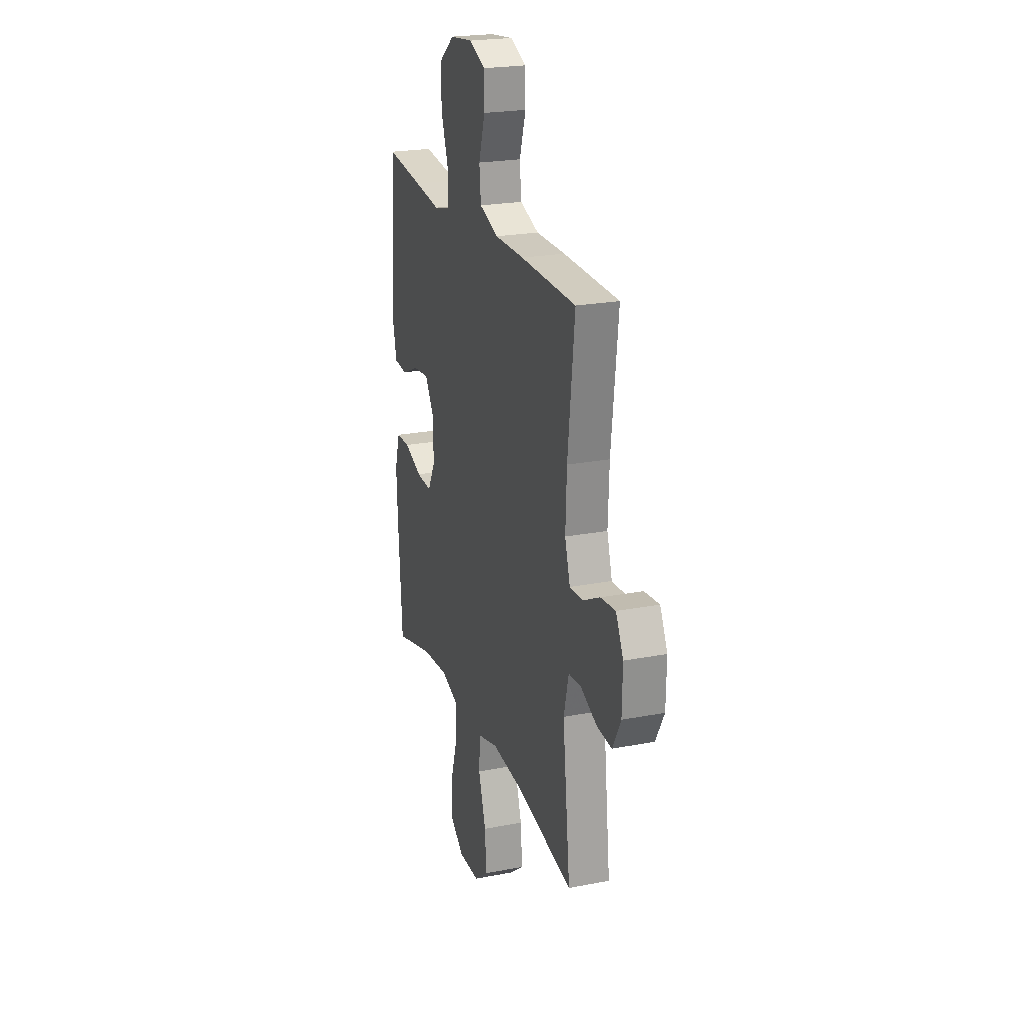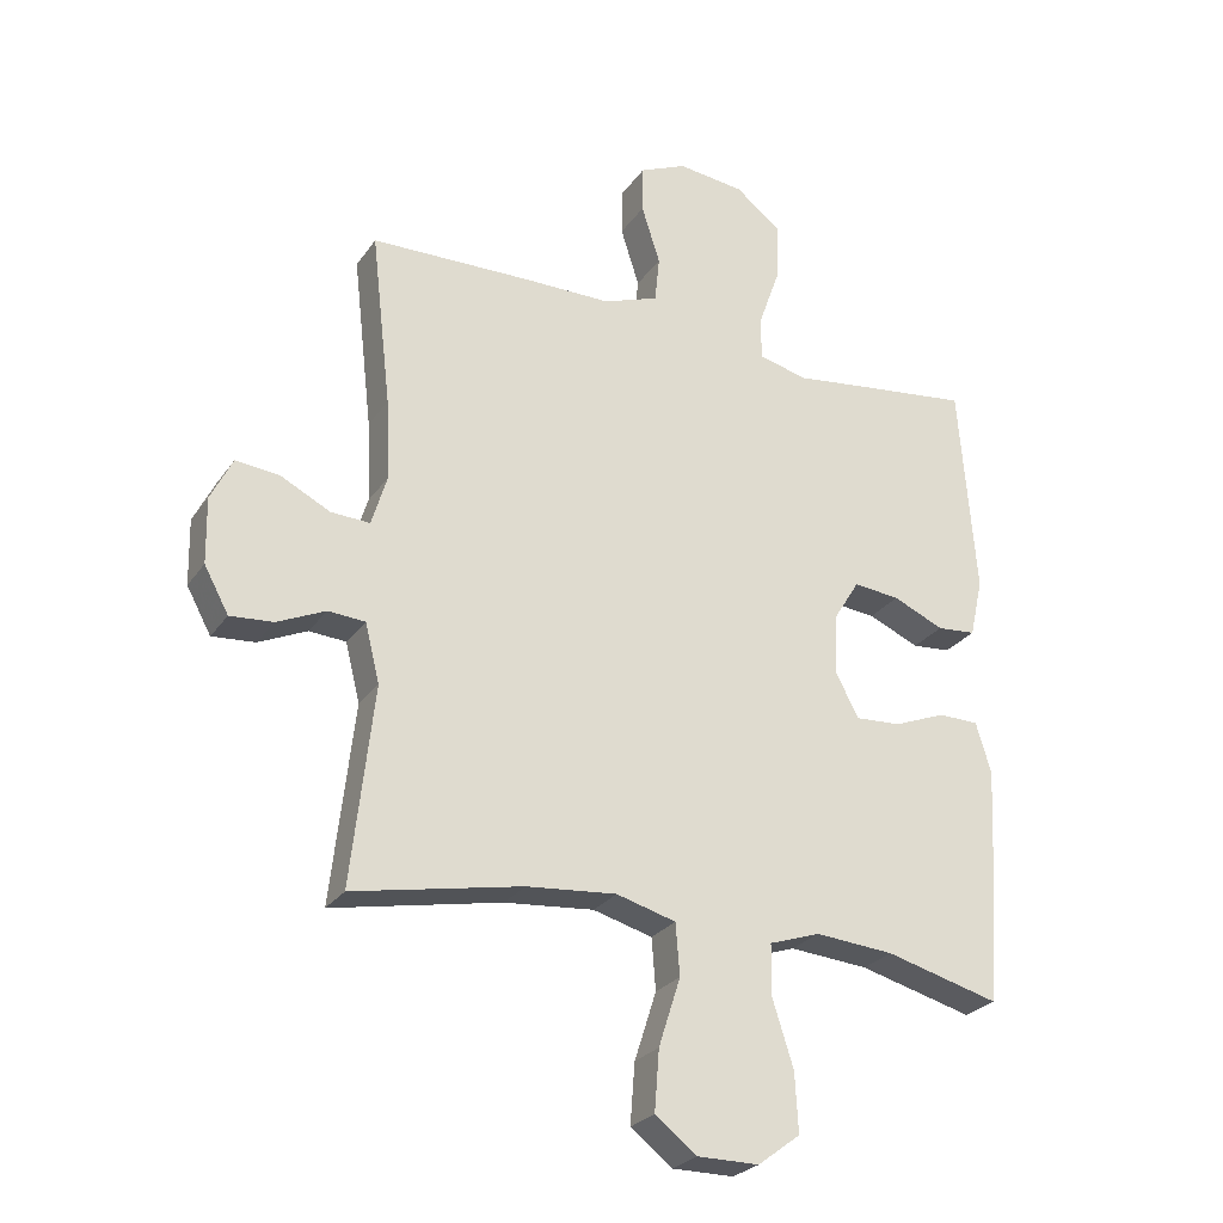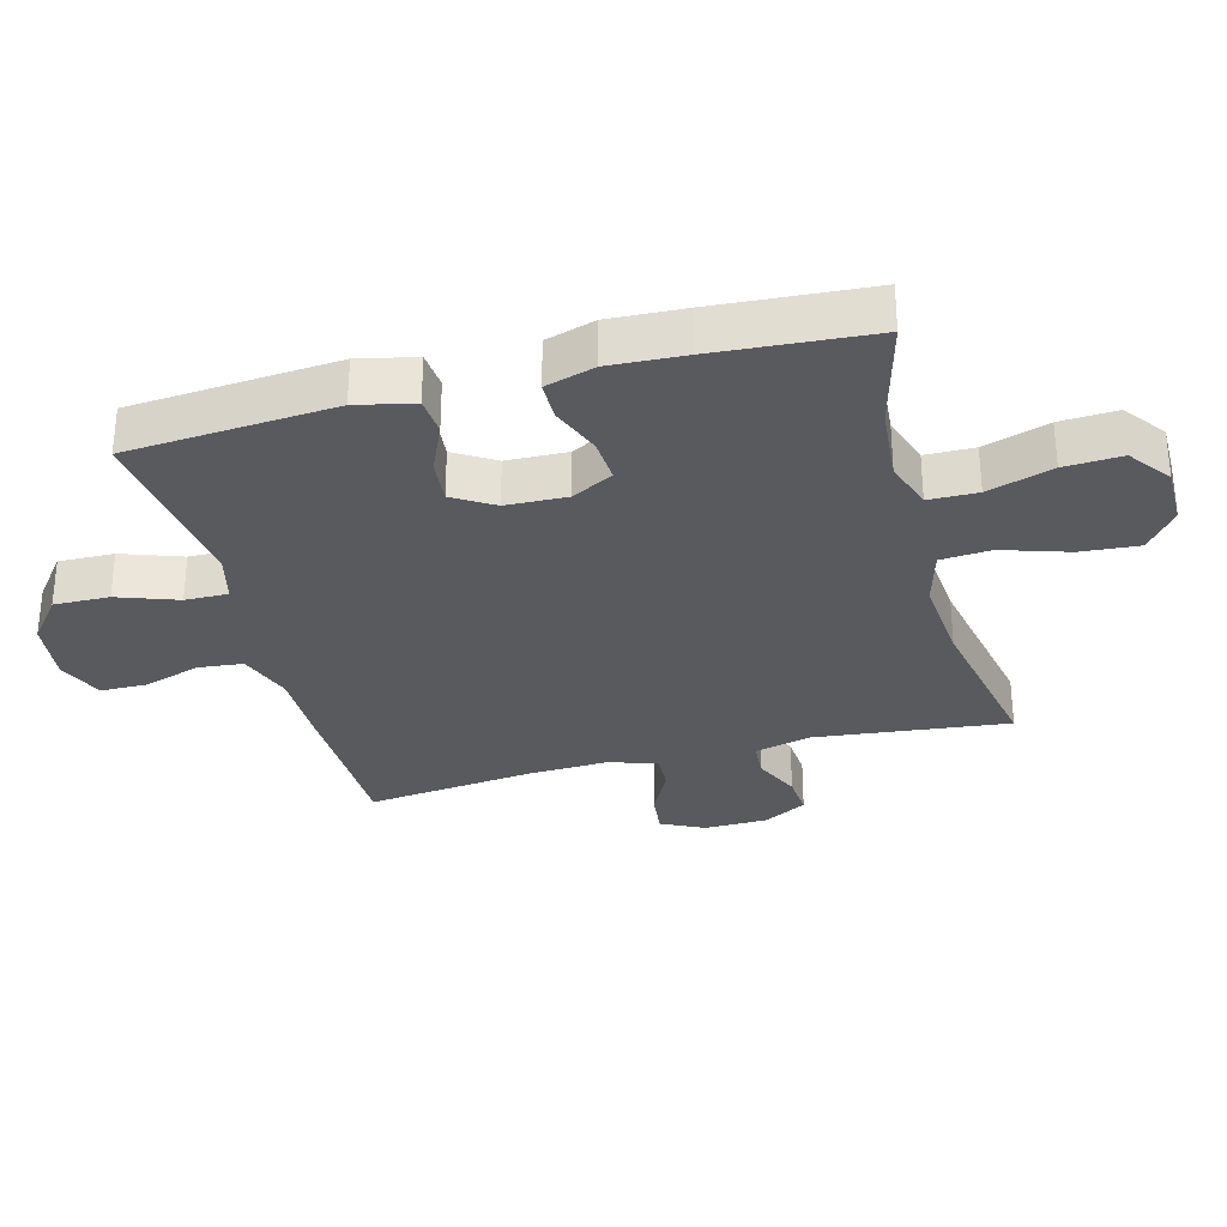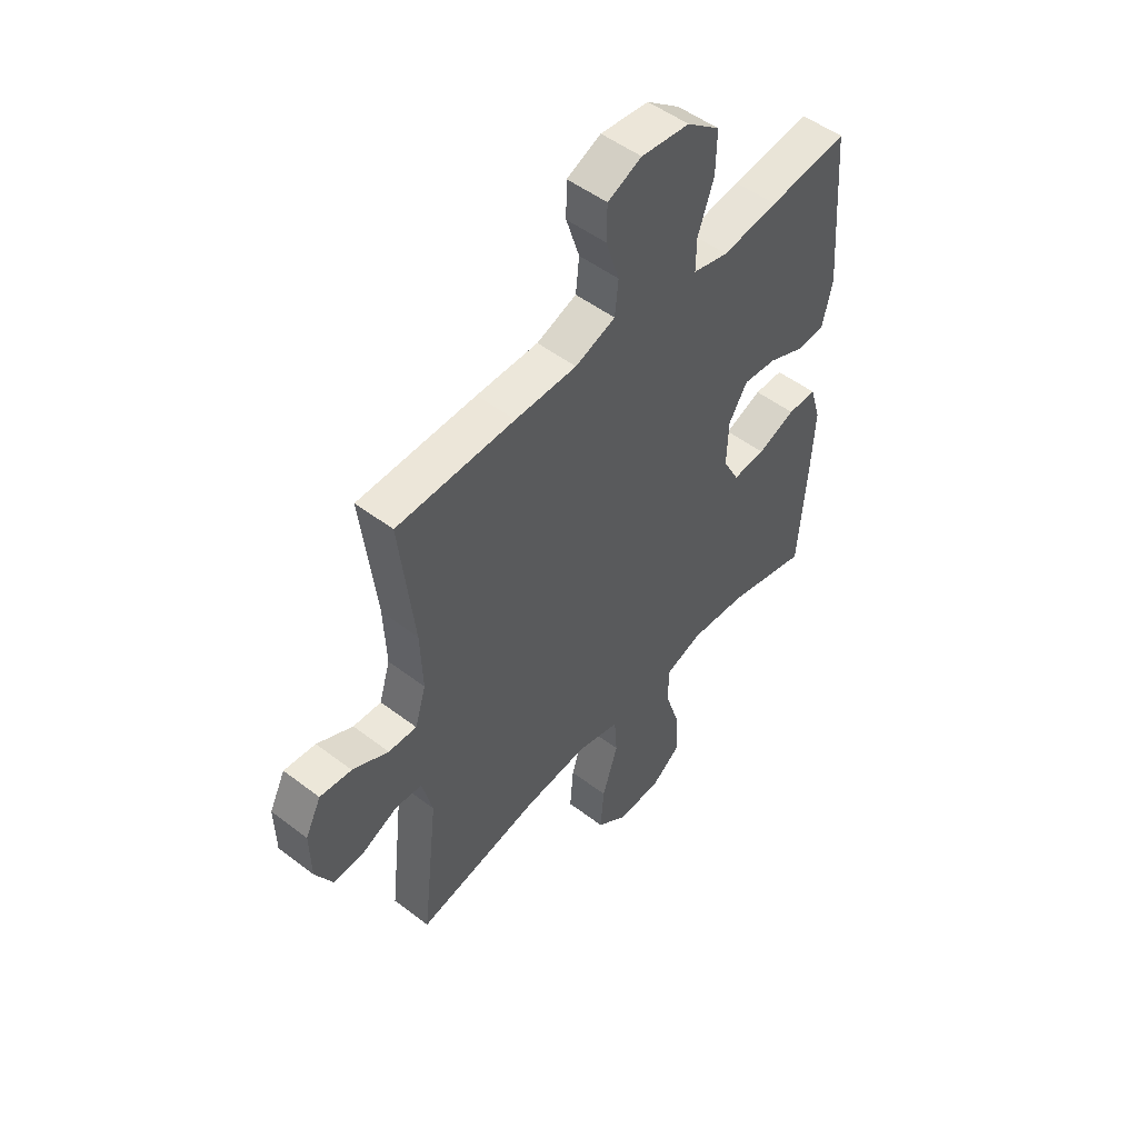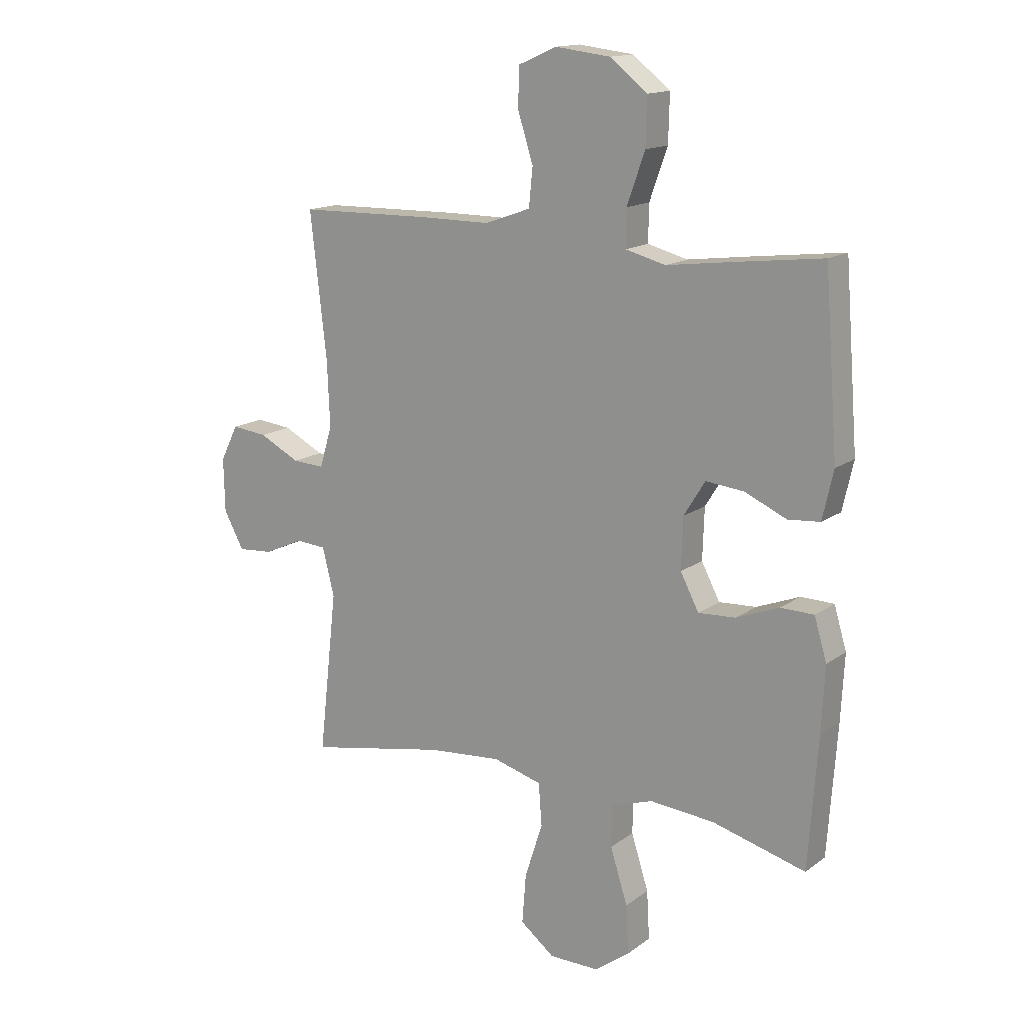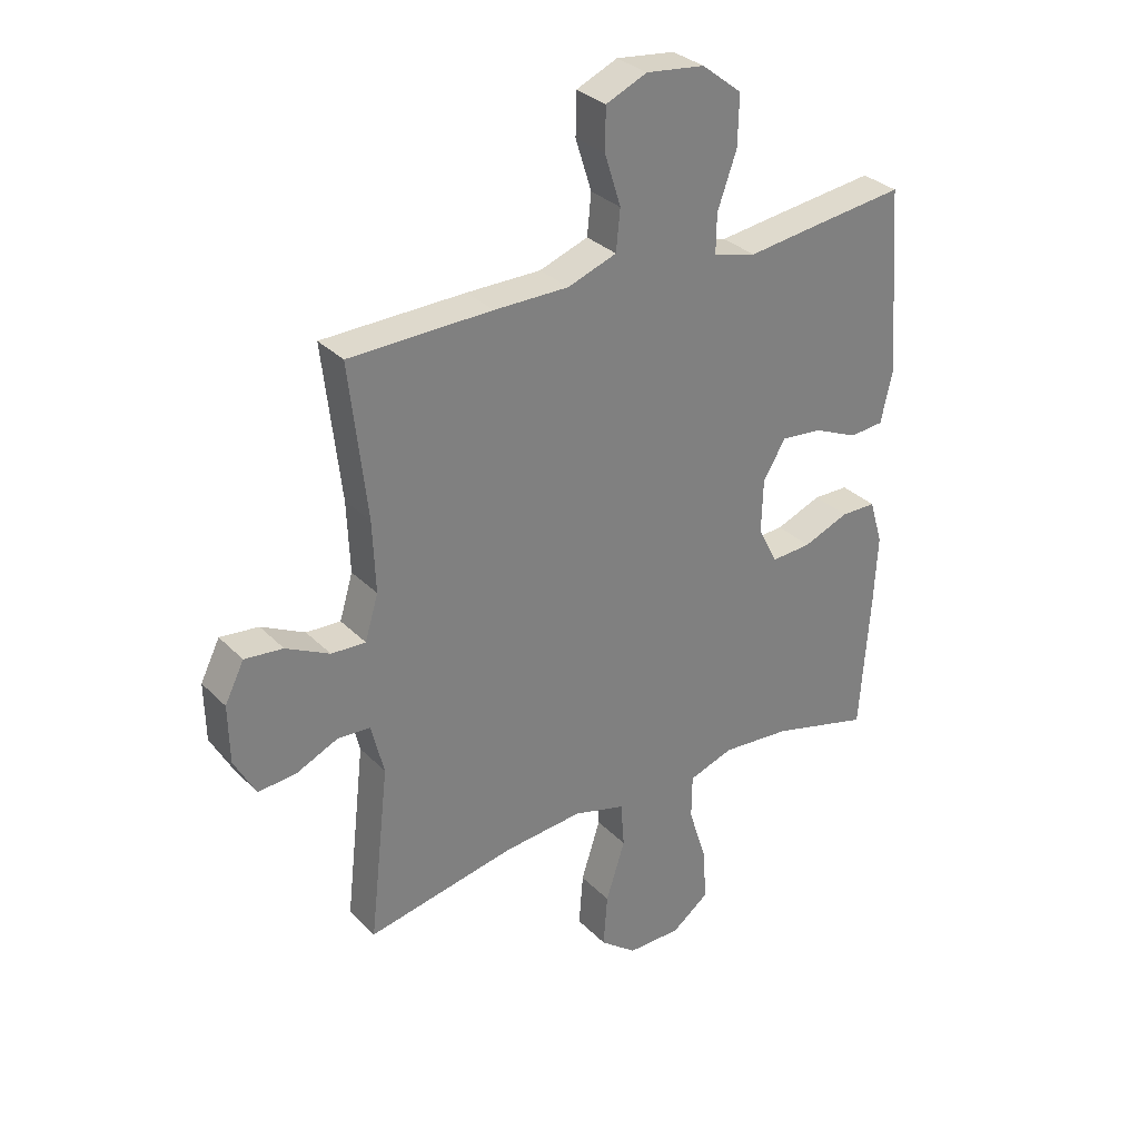
<metadata>
{"format":"obj","ext":"obj","renderer":"f3d","projection":"perspective","resolution":1024,"background":"white","views":[{"elev":22.7,"azim":-108.4,"up":"+Z"},{"elev":-26.2,"azim":-27.0,"up":"+Z"},{"elev":-30.8,"azim":104.9,"up":"+Y"},{"elev":51.1,"azim":-50.3,"up":"+Z"},{"elev":15.1,"azim":34.1,"up":"+Z"},{"elev":31.4,"azim":-35.9,"up":"+Z"}]}
</metadata>
<code>
v 0.5 0.07 -0.5
v 0.328 0.07 -0.454
v 0.209 0.07 -0.444
v 0.132 0.07 -0.47
v 0.131 0.07 -0.546
v 0.163 0.07 -0.647
v 0.168 0.07 -0.736
v 0.104 0.07 -0.784
v 0.011 0.07 -0.784
v -0.052 0.07 -0.735
v -0.045 0.07 -0.644
v -0.012 0.07 -0.541
v -0.018 0.07 -0.463
v -0.108 0.07 -0.438
v -0.244 0.07 -0.45
v -0.5 0.07 -0.5
v -0.466 0.07 -0.2
v -0.488 0.07 -0.112
v -0.544 0.07 -0.108
v -0.617 0.07 -0.141
v -0.682 0.07 -0.146
v -0.719 0.07 -0.078
v -0.721 0.07 0.021
v -0.688 0.07 0.087
v -0.622 0.07 0.08
v -0.547 0.07 0.042
v -0.488 0.07 0.039
v -0.465 0.07 0.115
v -0.47 0.07 0.237
v -0.5 0.07 0.5
v -0.254 0.07 0.505
v -0.125 0.07 0.505
v -0.041 0.07 0.535
v -0.034 0.07 0.605
v -0.062 0.07 0.693
v -0.061 0.07 0.765
v 0.01 0.07 0.796
v 0.111 0.07 0.784
v 0.18 0.07 0.73
v 0.178 0.07 0.644
v 0.145 0.07 0.551
v 0.144 0.07 0.484
v 0.218 0.07 0.465
v 0.335 0.07 0.48
v 0.5 0.07 0.5
v 0.525 0.07 0.178
v 0.505 0.07 0.089
v 0.446 0.07 0.084
v 0.369 0.07 0.118
v 0.299 0.07 0.125
v 0.26 0.07 0.062
v 0.257 0.07 -0.032
v 0.291 0.07 -0.097
v 0.36 0.07 -0.093
v 0.439 0.07 -0.062
v 0.5 0.07 -0.063
v 0.523 0.07 -0.14
v 0.517 0.07 -0.259
v 0.5 0 -0.5
v 0.328 0 -0.454
v 0.209 0 -0.444
v 0.132 0 -0.47
v 0.131 0 -0.546
v 0.163 0 -0.647
v 0.168 0 -0.736
v 0.104 0 -0.784
v 0.011 0 -0.784
v -0.052 0 -0.735
v -0.045 0 -0.644
v -0.012 0 -0.541
v -0.018 0 -0.463
v -0.108 0 -0.438
v -0.244 0 -0.45
v -0.5 0 -0.5
v -0.466 0 -0.2
v -0.488 0 -0.112
v -0.544 0 -0.108
v -0.617 0 -0.141
v -0.682 0 -0.146
v -0.719 0 -0.078
v -0.721 0 0.021
v -0.688 0 0.087
v -0.622 0 0.08
v -0.547 0 0.042
v -0.488 0 0.039
v -0.465 0 0.115
v -0.47 0 0.237
v -0.5 0 0.5
v -0.254 0 0.505
v -0.125 0 0.505
v -0.041 0 0.535
v -0.034 0 0.605
v -0.062 0 0.693
v -0.061 0 0.765
v 0.01 0 0.796
v 0.111 0 0.784
v 0.18 0 0.73
v 0.178 0 0.644
v 0.145 0 0.551
v 0.144 0 0.484
v 0.218 0 0.465
v 0.335 0 0.48
v 0.5 0 0.5
v 0.525 0 0.178
v 0.505 0 0.089
v 0.446 0 0.084
v 0.369 0 0.118
v 0.299 0 0.125
v 0.26 0 0.062
v 0.257 0 -0.032
v 0.291 0 -0.097
v 0.36 0 -0.093
v 0.439 0 -0.062
v 0.5 0 -0.063
v 0.523 0 -0.14
v 0.517 0 -0.259
f 58 1 2
f 57 58 2
f 56 57 2
f 55 56 2
f 54 55 2
f 53 54 2 3
f 52 53 3 4
f 51 52 4
f 47 48 49
f 46 47 49
f 45 46 49
f 44 45 49
f 43 44 49
f 42 43 49 50
f 39 40 41
f 38 39 41
f 37 38 41
f 36 37 41
f 35 36 41
f 34 35 41
f 33 34 41 42
f 42 50 51
f 33 42 51
f 32 33 51
f 32 51 4
f 31 32 4
f 30 31 4
f 29 30 4
f 24 25 26
f 23 24 26
f 22 23 26
f 21 22 26
f 20 21 26
f 19 20 26
f 18 19 26 27
f 17 18 27 28
f 15 16 17
f 14 15 17 28
f 10 11 12
f 9 10 12
f 8 9 12
f 7 8 12
f 6 7 12
f 5 6 12
f 5 12 13
f 4 5 13
f 14 28 29
f 13 14 29
f 4 13 29
f 60 59 116
f 60 116 115
f 60 115 114
f 60 114 113
f 60 113 112
f 61 60 112 111
f 62 61 111 110
f 62 110 109
f 107 106 105
f 107 105 104
f 107 104 103
f 107 103 102
f 107 102 101
f 108 107 101 100
f 99 98 97
f 99 97 96
f 99 96 95
f 99 95 94
f 99 94 93
f 99 93 92
f 100 99 92 91
f 109 108 100
f 109 100 91
f 109 91 90
f 62 109 90
f 62 90 89
f 62 89 88
f 62 88 87
f 84 83 82
f 84 82 81
f 84 81 80
f 84 80 79
f 84 79 78
f 84 78 77
f 85 84 77 76
f 86 85 76 75
f 75 74 73
f 86 75 73 72
f 70 69 68
f 70 68 67
f 70 67 66
f 70 66 65
f 70 65 64
f 70 64 63
f 71 70 63
f 71 63 62
f 87 86 72
f 87 72 71
f 87 71 62
f 1 59 60 2
f 2 60 61 3
f 3 61 62 4
f 4 62 63 5
f 5 63 64 6
f 6 64 65 7
f 7 65 66 8
f 8 66 67 9
f 9 67 68 10
f 10 68 69 11
f 11 69 70 12
f 12 70 71 13
f 13 71 72 14
f 14 72 73 15
f 15 73 74 16
f 16 74 75 17
f 17 75 76 18
f 18 76 77 19
f 19 77 78 20
f 20 78 79 21
f 21 79 80 22
f 22 80 81 23
f 23 81 82 24
f 24 82 83 25
f 25 83 84 26
f 26 84 85 27
f 27 85 86 28
f 28 86 87 29
f 29 87 88 30
f 30 88 89 31
f 31 89 90 32
f 32 90 91 33
f 33 91 92 34
f 34 92 93 35
f 35 93 94 36
f 36 94 95 37
f 37 95 96 38
f 38 96 97 39
f 39 97 98 40
f 40 98 99 41
f 41 99 100 42
f 42 100 101 43
f 43 101 102 44
f 44 102 103 45
f 45 103 104 46
f 46 104 105 47
f 47 105 106 48
f 48 106 107 49
f 49 107 108 50
f 50 108 109 51
f 51 109 110 52
f 52 110 111 53
f 53 111 112 54
f 54 112 113 55
f 55 113 114 56
f 56 114 115 57
f 57 115 116 58
f 58 116 59 1

</code>
